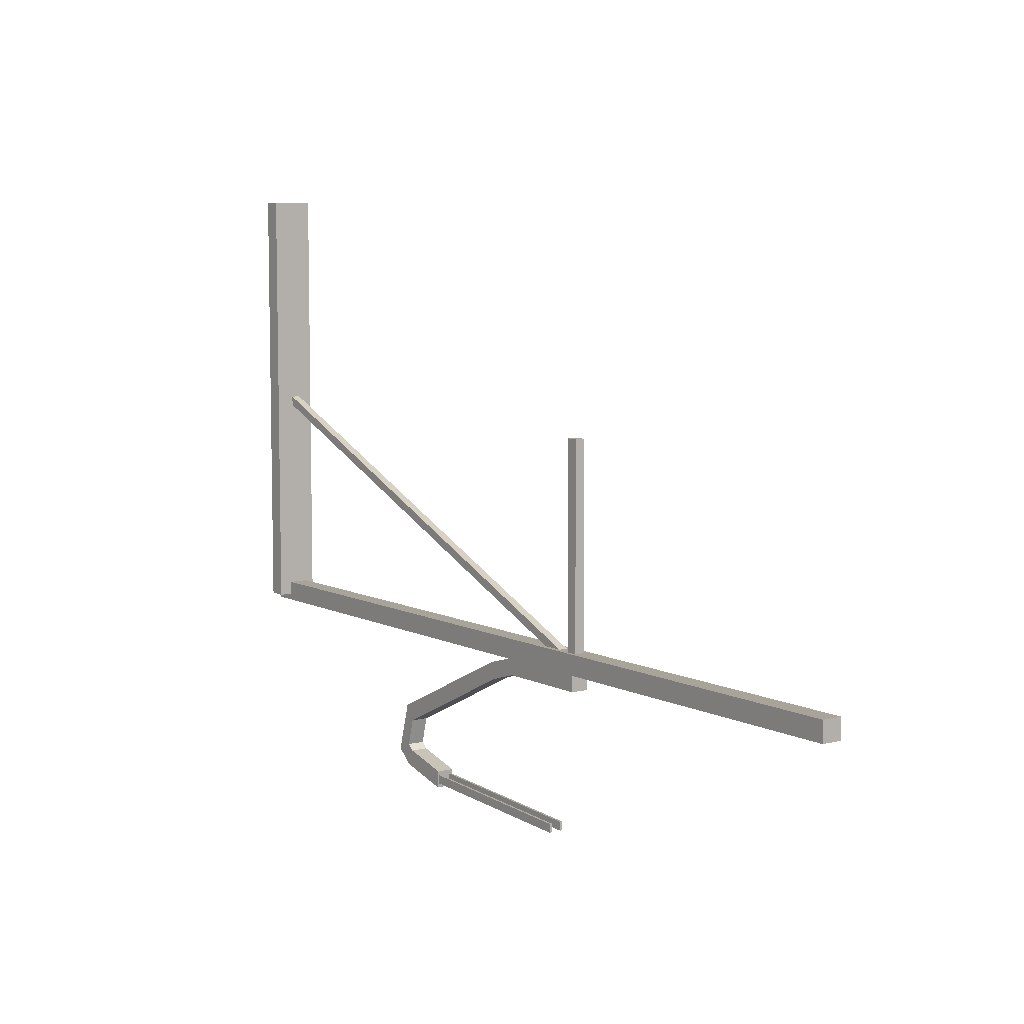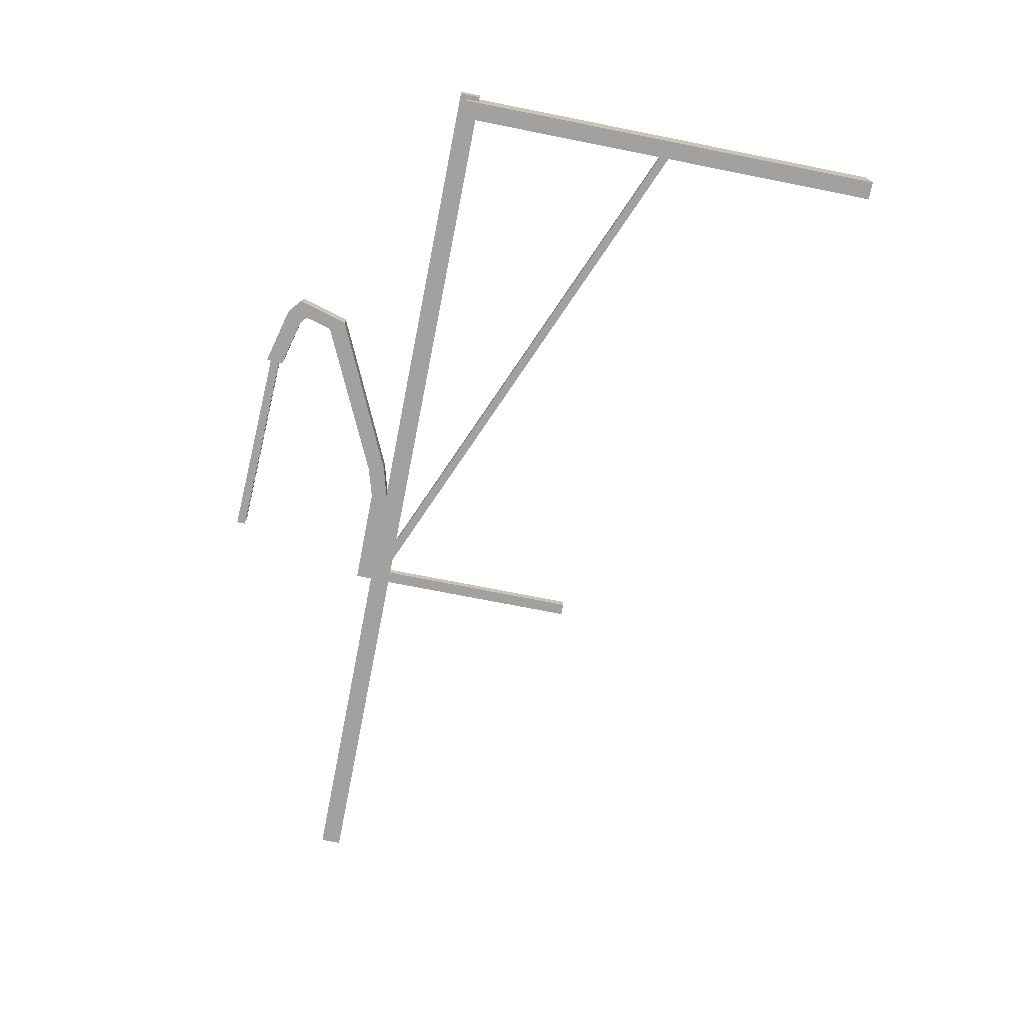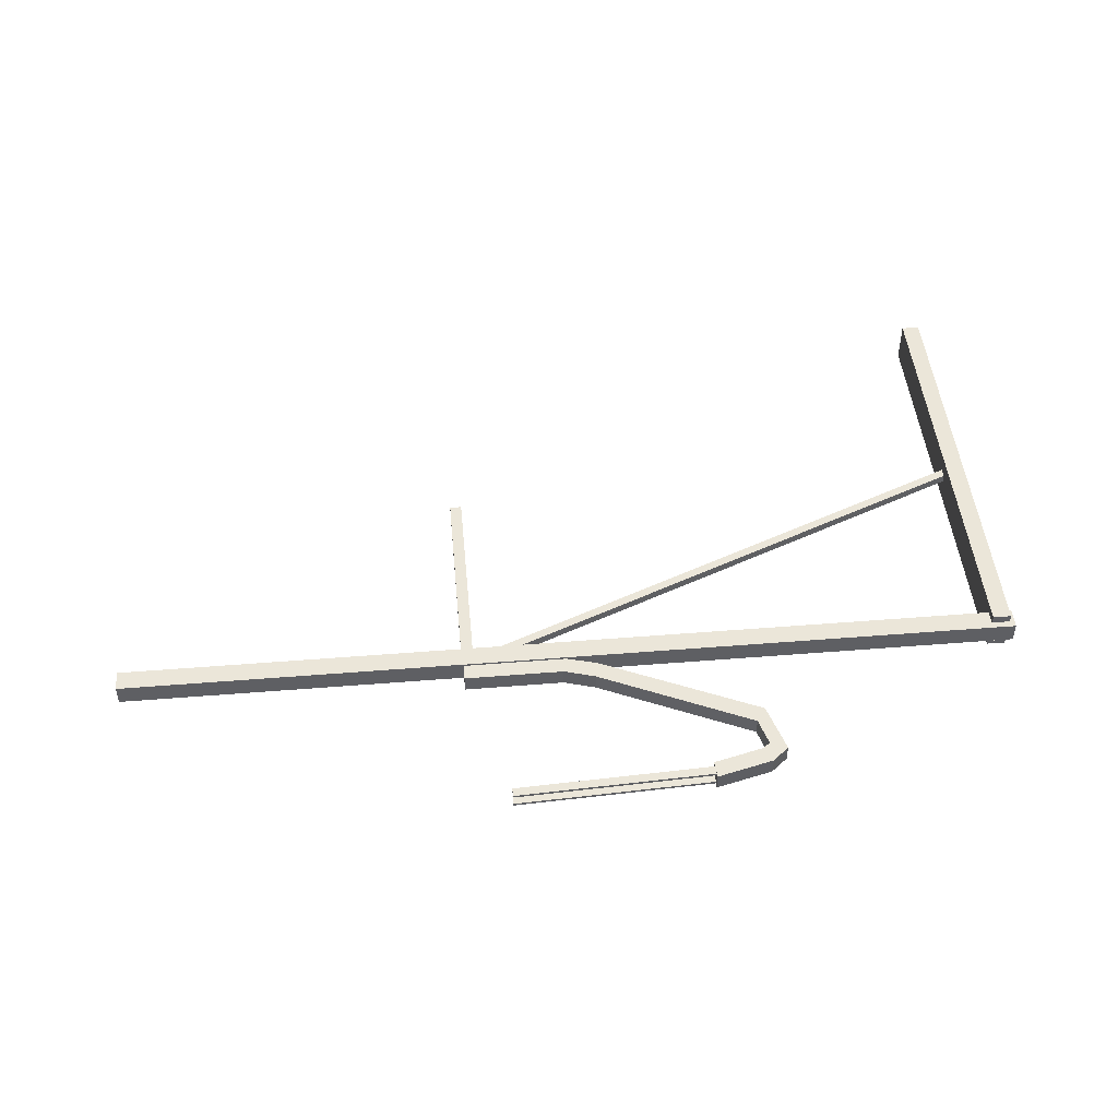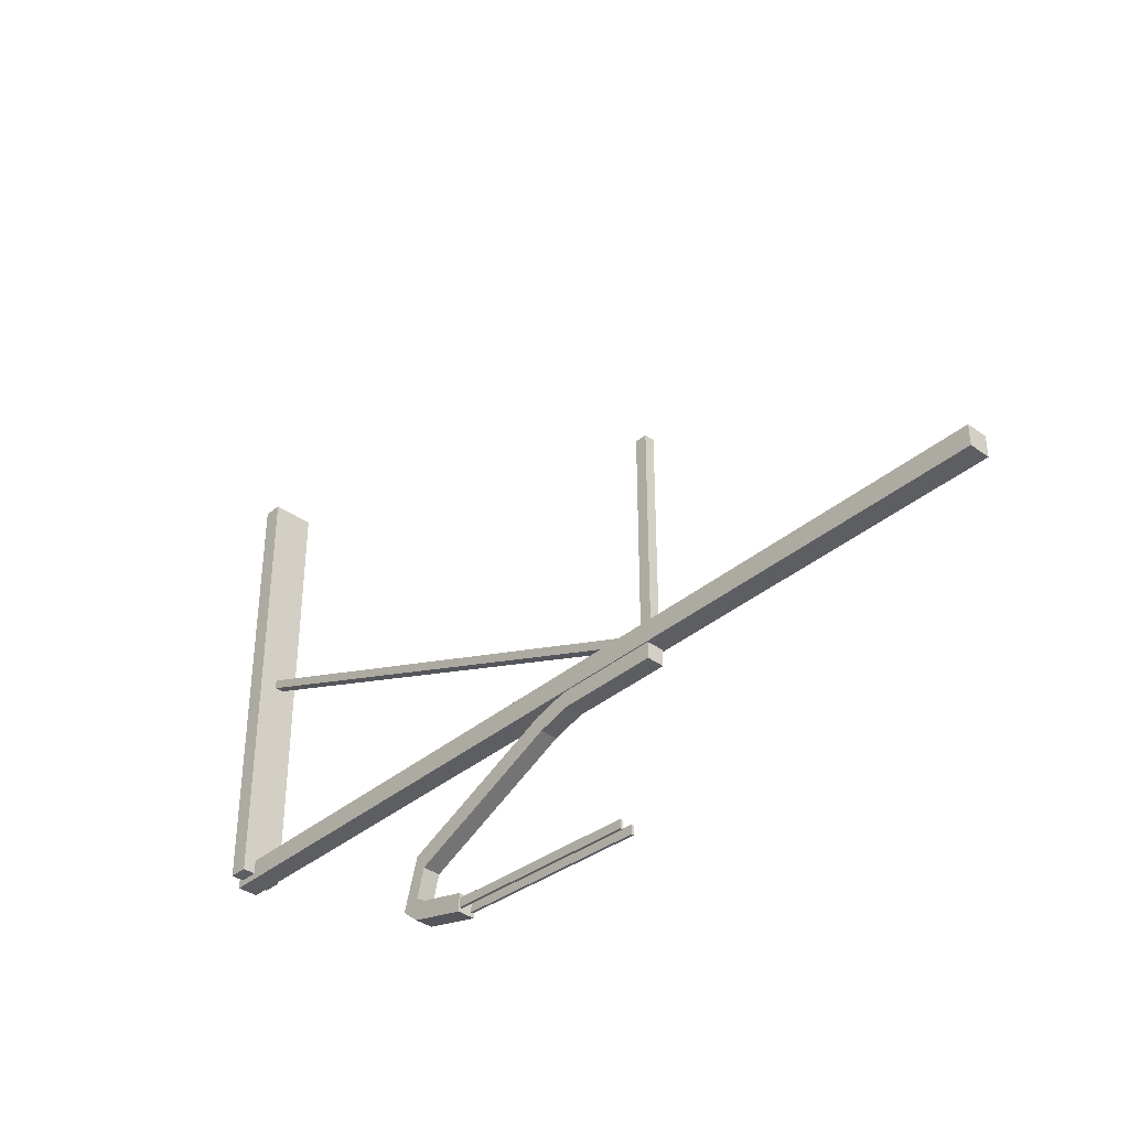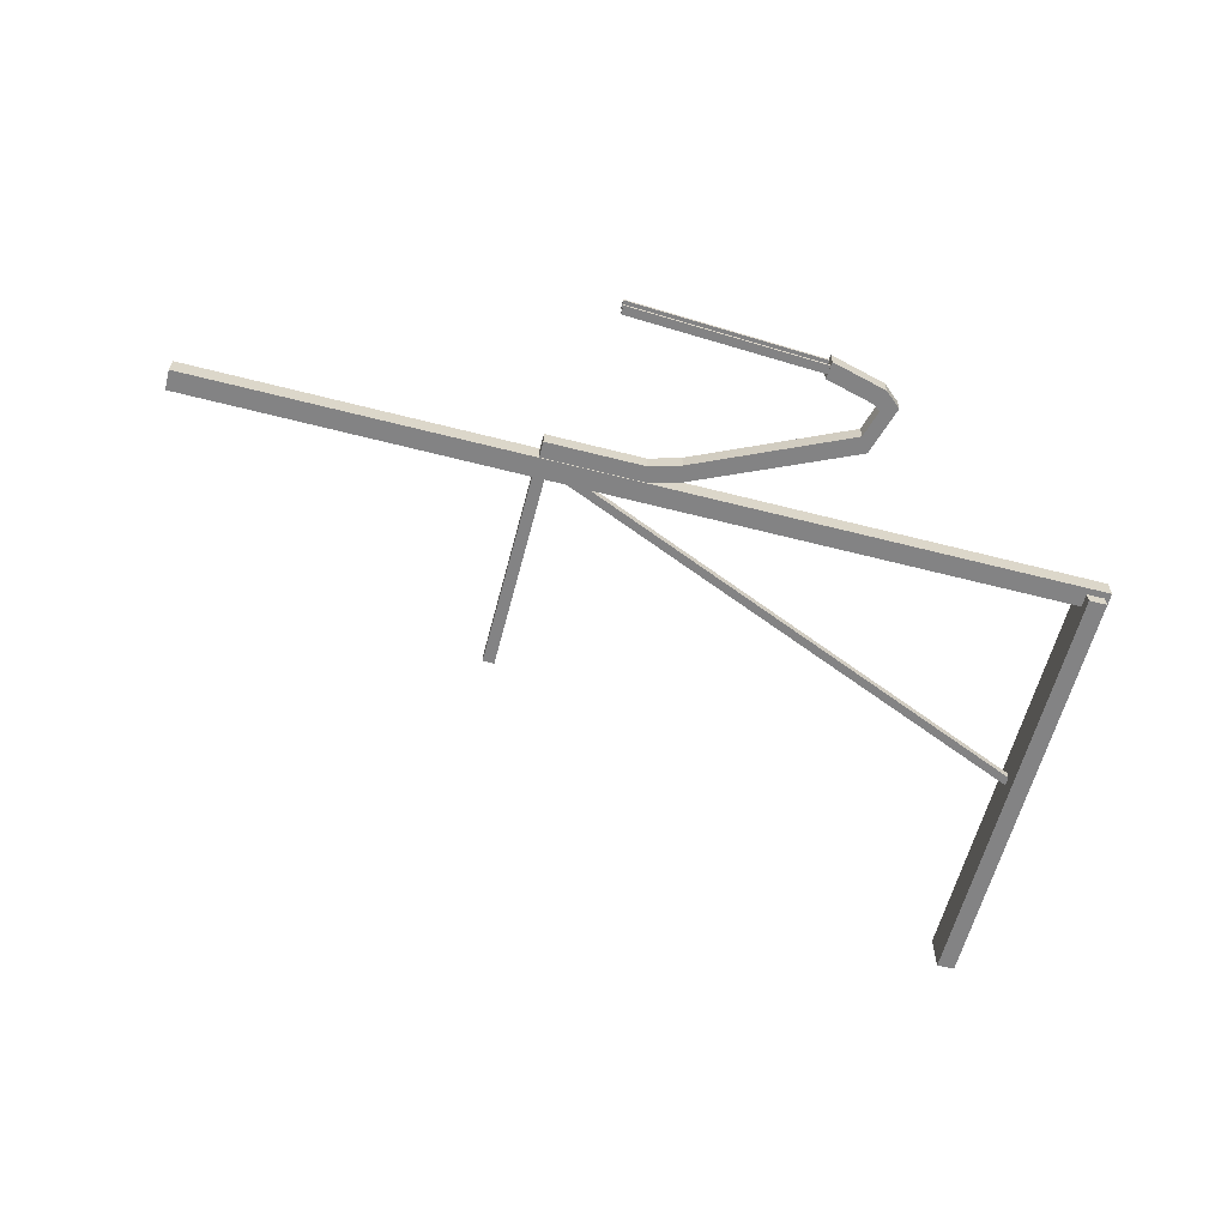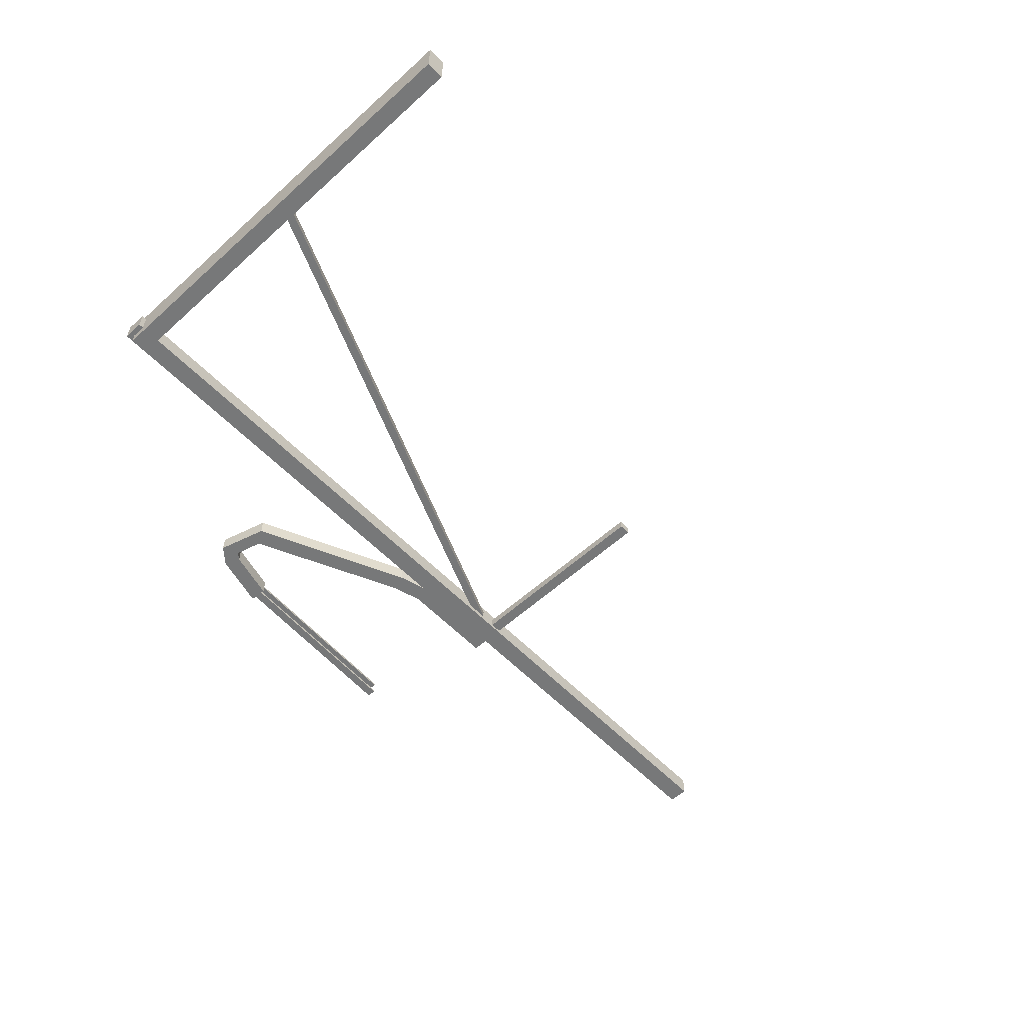
<metadata>
{"format":"obj","ext":"obj","renderer":"f3d","projection":"perspective","resolution":1024,"background":"white","views":[{"elev":7.2,"azim":-125.4,"up":"+Y"},{"elev":-72.3,"azim":78.8,"up":"+Z"},{"elev":47.4,"azim":-5.2,"up":"+Z"},{"elev":-37.4,"azim":-133.0,"up":"+Y"},{"elev":-61.2,"azim":-14.7,"up":"+Z"},{"elev":-57.4,"azim":133.2,"up":"+Z"}]}
</metadata>
<code>
o Cube.010_Cube.012
v -0.0201 6.3 -0.01371
v -0.0201 7.398 -0.01371
v -0.0201 6.3 -0.06209
v -0.0201 7.398 -0.06209
v 0.03696 6.3 -0.01371
v 0.03696 7.398 -0.01371
v 0.03696 6.3 -0.06209
v 0.03696 7.398 -0.06209
f 2 3 1
f 4 7 3
f 8 5 7
f 6 1 5
f 7 1 3
f 4 6 8
f 2 4 3
f 4 8 7
f 8 6 5
f 6 2 1
f 7 5 1
f 4 2 6
o Cube.009_Cube.011
v 0.02055 6.316 -0.01097
v 0.00727 6.355 -0.01097
v 0.02055 6.316 -0.05319
v 0.00727 6.355 -0.05319
v 2.643 7.41 -0.01097
v 2.63 7.449 -0.01097
v 2.643 7.41 -0.05319
v 2.63 7.449 -0.05319
f 10 11 9
f 12 15 11
f 16 13 15
f 13 10 9
f 15 9 11
f 12 14 16
f 10 12 11
f 12 16 15
f 16 14 13
f 13 14 10
f 15 13 9
f 12 10 14
o Cube.008_Cube.009
v 0.1678 5.509 -0.05602
v 0.1678 5.552 -0.05602
v 0.1678 5.509 -0.06833
v 0.1678 5.552 -0.06833
v 1.13 5.55 -0.05602
v 1.13 5.593 -0.05602
v 1.13 5.55 -0.06833
v 1.13 5.593 -0.06833
v 0.1678 5.509 -0.06833
v 0.1678 5.509 0.006194
v 0.1678 5.552 0.006194
v 0.1678 5.509 -0.006114
v 0.1678 5.552 -0.006114
v 1.13 5.55 0.006194
v 1.13 5.593 0.006194
v 1.13 5.55 -0.006114
v 1.13 5.593 -0.006114
v 0.1678 5.509 -0.006114
f 18 25 17
f 20 23 25
f 24 21 23
f 21 18 17
f 23 17 19
f 20 22 24
f 27 34 26
f 29 32 34
f 33 30 32
f 30 27 26
f 32 26 28
f 29 31 33
f 18 20 25
f 20 24 23
f 24 22 21
f 21 22 18
f 23 21 17
f 20 18 22
f 27 29 34
f 29 33 32
f 33 31 30
f 30 31 27
f 32 30 26
f 29 27 31
o Cube.007_Cube.008
v -0.01346 6.221 0.01081
v -0.01346 6.305 0.01081
v -0.01346 6.221 -0.07391
v -0.01346 6.305 -0.07391
v 0.4687 6.221 0.01081
v 0.4687 6.305 0.01081
v 0.4687 6.221 -0.07391
v 0.4687 6.305 -0.07391
v 0.6389 6.258 -0.07391
v 0.62 6.176 -0.07391
v 0.62 6.176 0.01081
v 0.6389 6.258 0.01081
v 1.403 5.909 -0.07391
v 1.356 5.836 -0.07391
v 1.356 5.836 0.01081
v 1.403 5.909 0.01081
v 1.474 5.666 -0.07391
v 1.392 5.703 -0.07391
v 1.392 5.703 0.01081
v 1.474 5.666 0.01081
v 1.393 5.598 -0.07391
v 1.359 5.675 -0.07391
v 1.359 5.675 0.01081
v 1.393 5.598 0.01081
v 1.121 5.529 -0.07391
v 1.116 5.613 -0.07391
v 1.116 5.613 0.01081
v 1.121 5.529 0.01081
f 36 37 35
f 38 41 37
f 39 46 40
f 40 35 39
f 41 35 37
f 38 40 42
f 46 47 43
f 41 45 39
f 40 43 42
f 41 43 44
f 50 51 47
f 44 47 48
f 45 50 46
f 44 49 45
f 53 58 54
f 48 51 52
f 49 54 50
f 48 53 49
f 58 59 55
f 52 57 53
f 54 55 51
f 52 55 56
f 59 61 60
f 55 60 56
f 58 61 62
f 56 61 57
f 36 38 37
f 38 42 41
f 39 45 46
f 40 36 35
f 41 39 35
f 38 36 40
f 46 50 47
f 41 44 45
f 40 46 43
f 41 42 43
f 50 54 51
f 44 43 47
f 45 49 50
f 44 48 49
f 53 57 58
f 48 47 51
f 49 53 54
f 48 52 53
f 58 62 59
f 52 56 57
f 54 58 55
f 52 51 55
f 59 62 61
f 55 59 60
f 58 57 61
f 56 60 61
o Cube.006_Cube.007
v 2.604 6.331 0.0613
v 2.604 8.504 0.0613
v 2.604 6.331 -0.1404
v 2.604 8.504 -0.1404
v 2.694 6.331 0.0613
v 2.694 8.504 0.0613
v 2.694 6.331 -0.1404
v 2.694 8.504 -0.1404
f 64 65 63
f 66 69 65
f 70 67 69
f 68 63 67
f 69 63 65
f 66 68 70
f 64 66 65
f 66 70 69
f 70 68 67
f 68 64 63
f 69 67 63
f 66 64 68
o Cube.004_Cube.005
v -1.686 6.3 0.02069
v -1.686 6.399 0.02069
v -1.686 6.3 -0.07929
v -1.686 6.399 -0.07929
v 2.718 6.3 0.02069
v 2.718 6.399 0.02069
v 2.718 6.3 -0.07929
v 2.718 6.399 -0.07929
f 72 73 71
f 74 77 73
f 78 75 77
f 76 71 75
f 77 71 73
f 74 76 78
f 72 74 73
f 74 78 77
f 78 76 75
f 76 72 71
f 77 75 71
f 74 72 76

</code>
